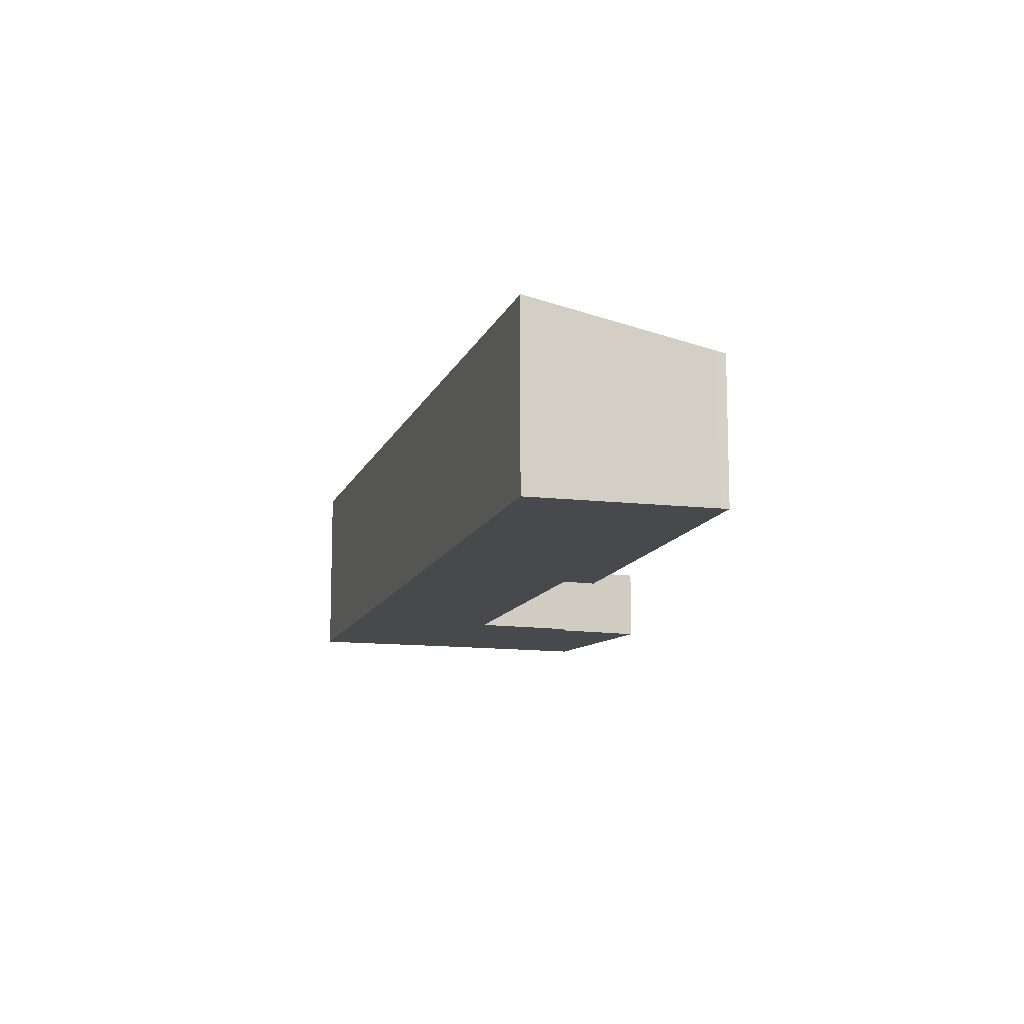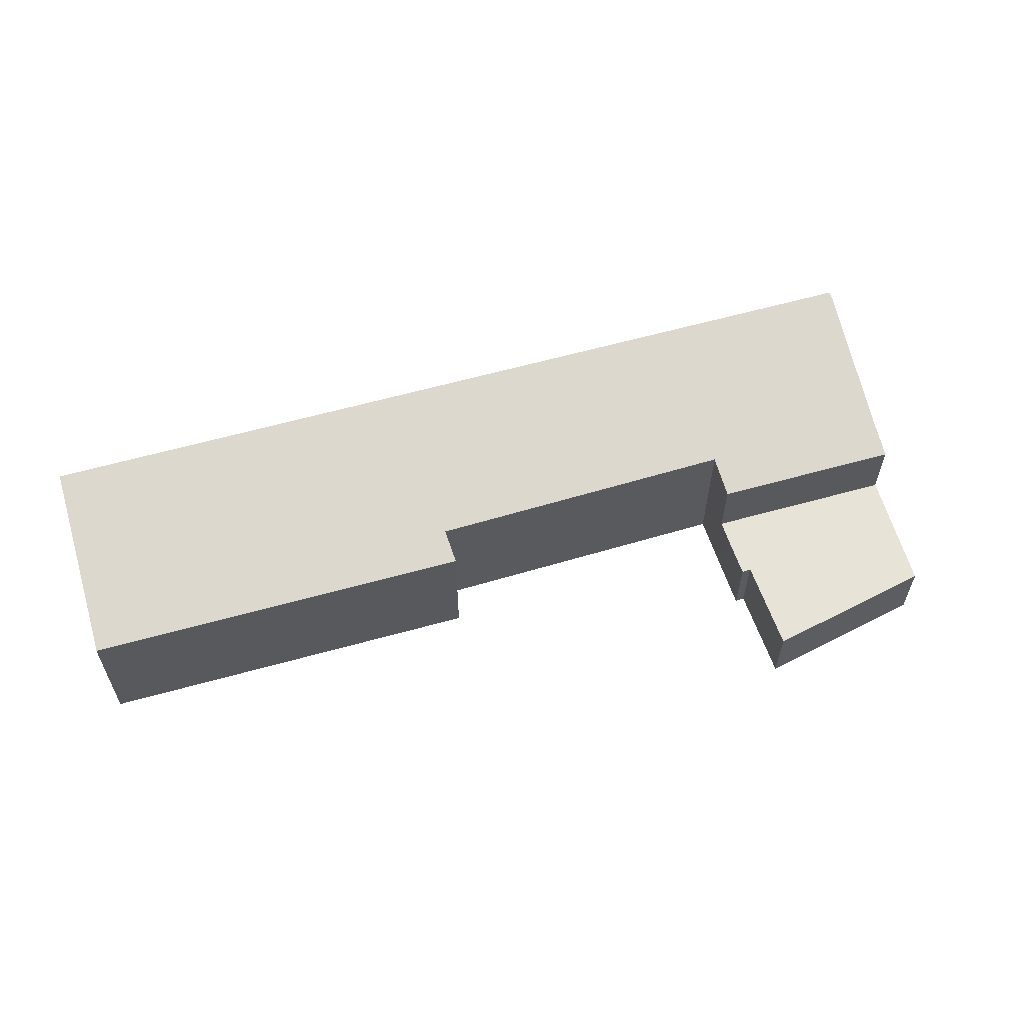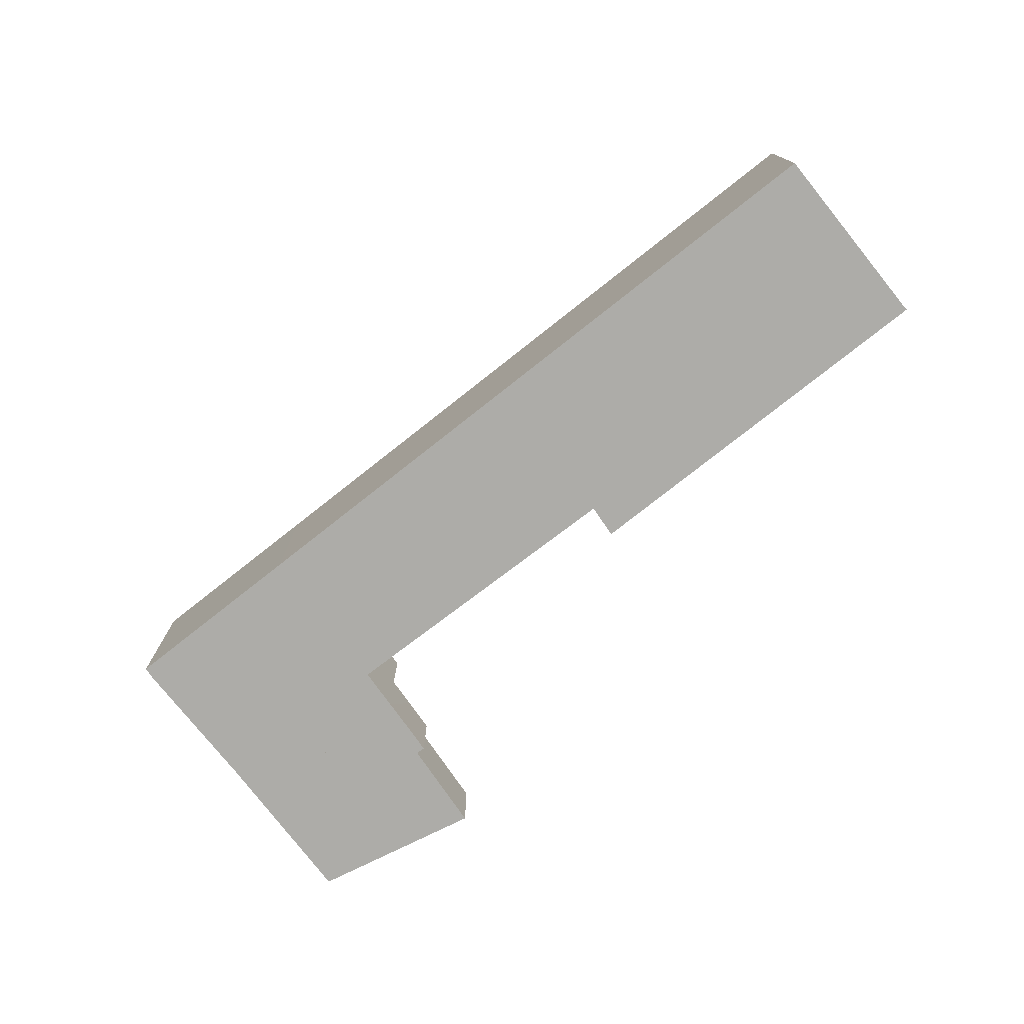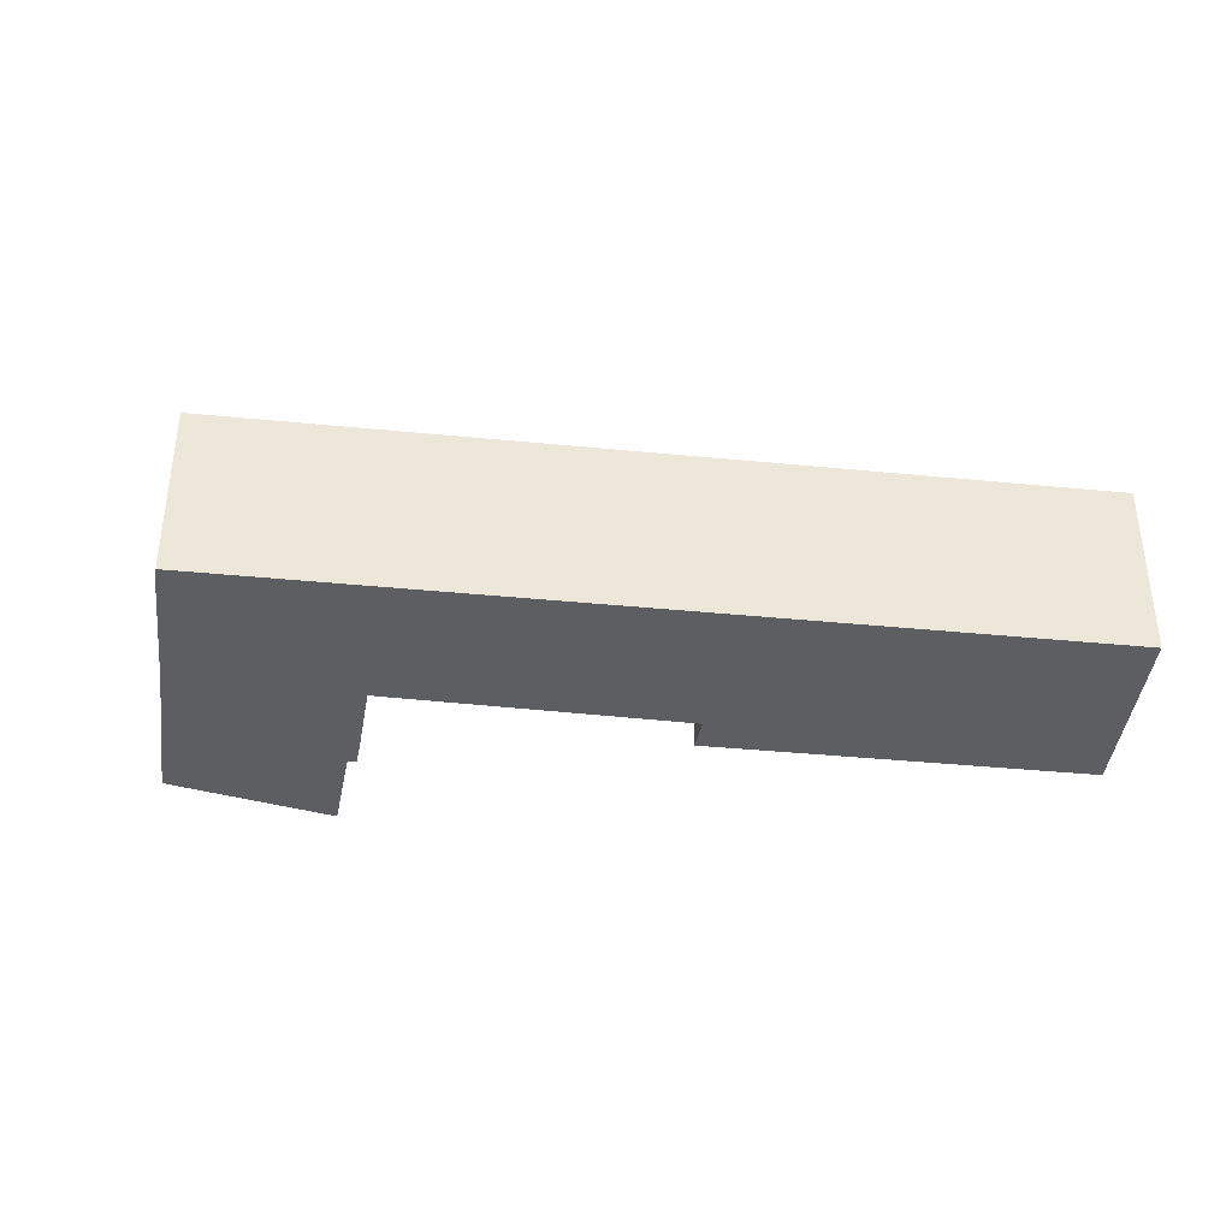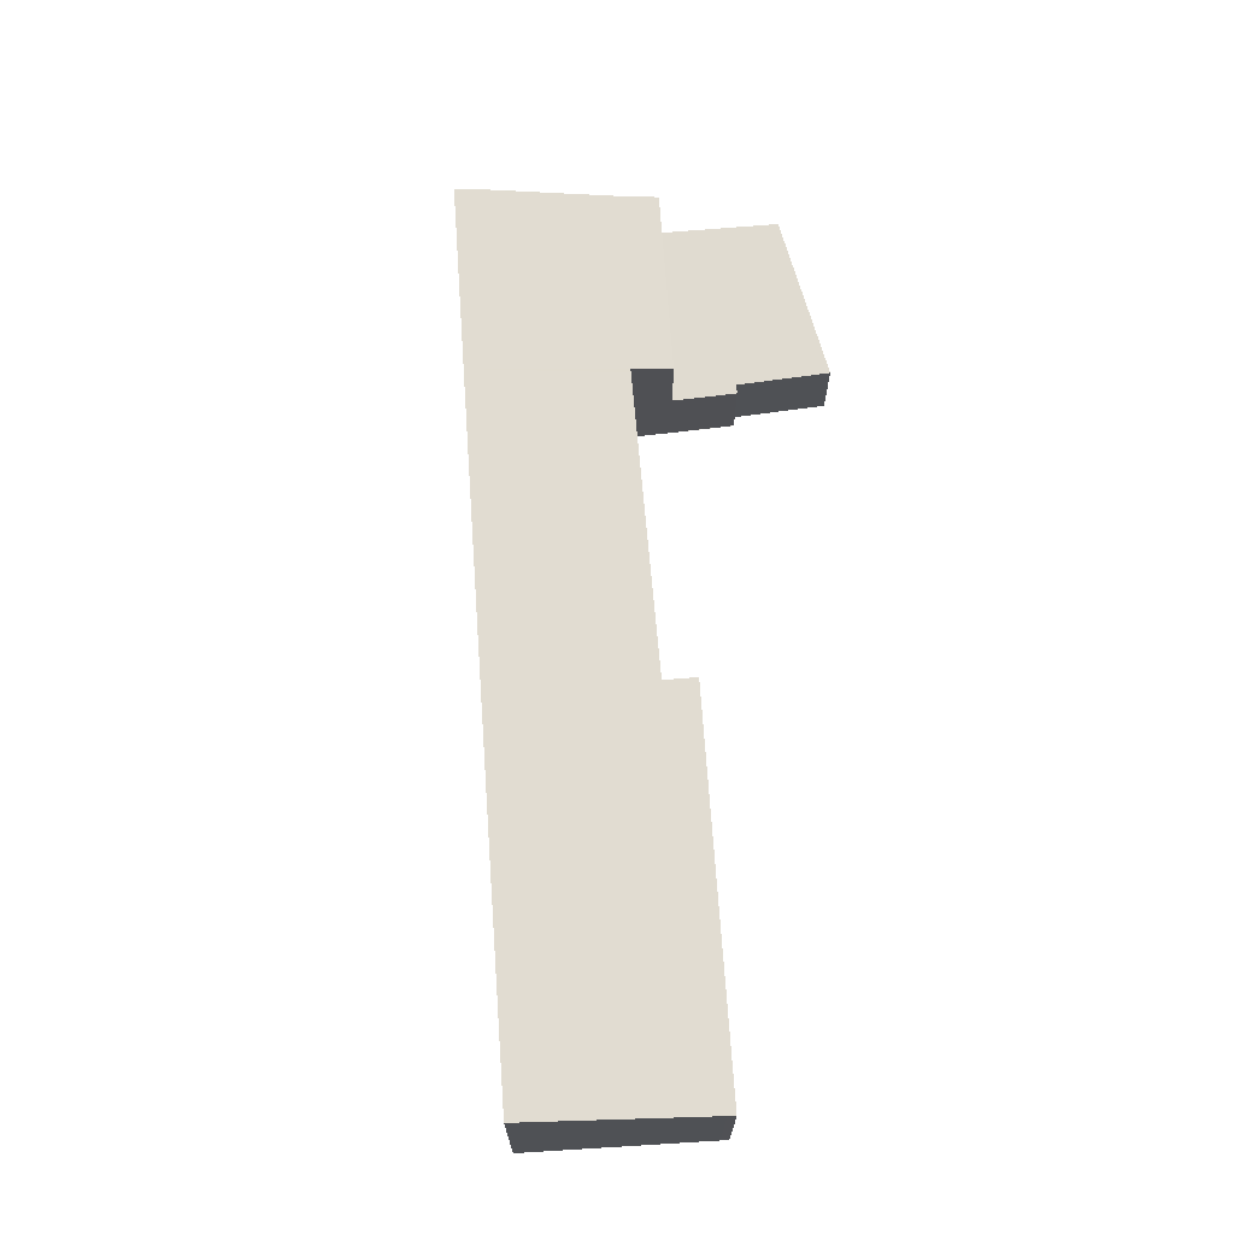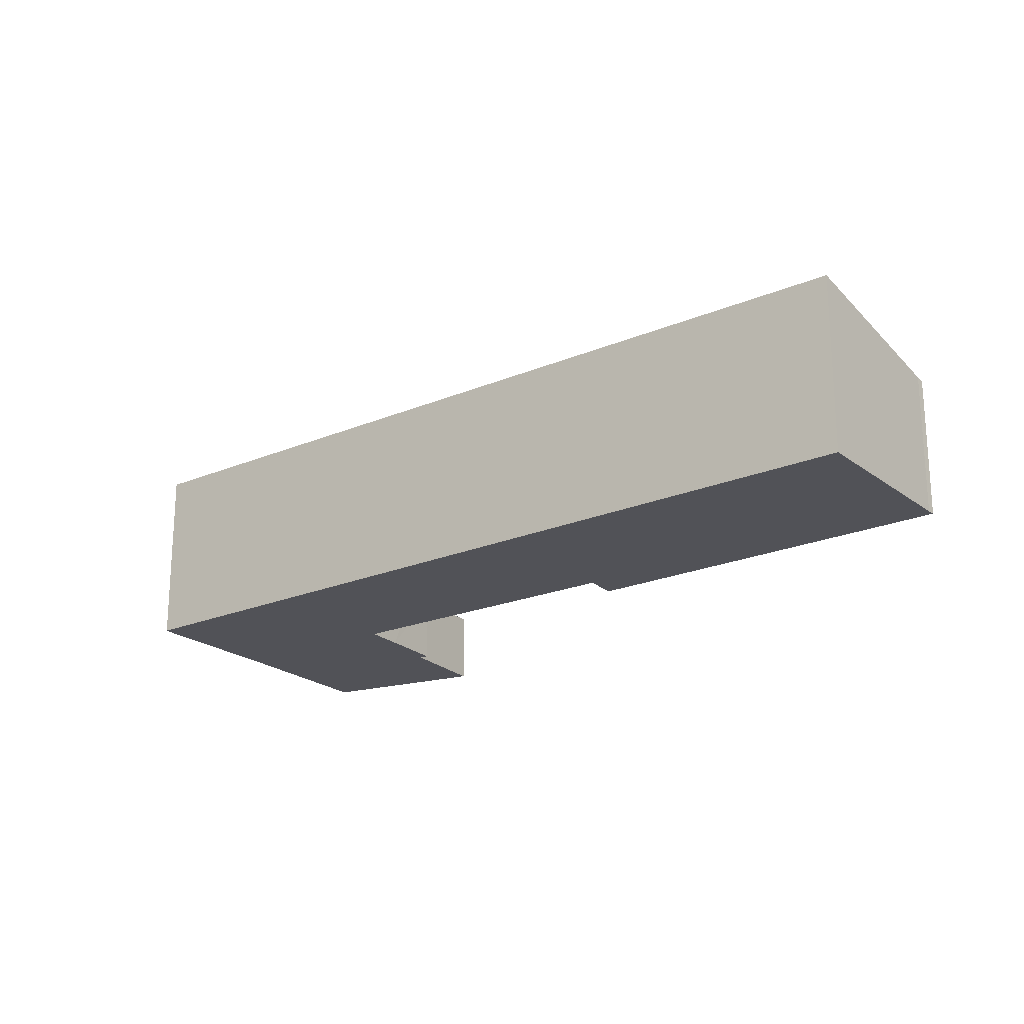
<metadata>
{"format":"obj","ext":"obj","renderer":"f3d","projection":"perspective","resolution":1024,"background":"white","views":[{"elev":-12.3,"azim":117.0,"up":"+Y"},{"elev":62.0,"azim":-152.8,"up":"+Y"},{"elev":-76.7,"azim":81.2,"up":"+Y"},{"elev":-39.3,"azim":35.9,"up":"+Y"},{"elev":69.8,"azim":128.9,"up":"+Y"},{"elev":-21.6,"azim":79.7,"up":"+Y"}]}
</metadata>
<code>
v  0 3.445 2.109e-16
v  7.66 3.445 -3.507
v  4.527 3.445 -6.436
v  9.038 3.445 -2.766
v  10.06 3.445 -1.771
v  3.837 3.445 4.012
v  7.944 3.445 -3.81
v  10.06 1.084e-16 -1.771
v  7.944 2.333e-16 -3.81
v  9.038 1.694e-16 -2.766
v  7.66 2.147e-16 -3.507
v  4.527 3.941e-16 -6.436
v  0 0 0
v  3.837 -2.457e-16 4.012
v  3.837 6.675 4.012
v  11.4 7.057 -0.451
v  10.06 6.675 -1.771
v  20.47 6.688 -11.37
v  33.9 6.765 -23.34
v  33.66 6.69 -23.62
v  39.69 8.502 -17
v  21.62 7.005 -10.3
v  16.41 8.502 4.652
v  11.52 7.056 -0.562
v  5.244 7.087 5.483
v  9.992 8.502 10.62
v  9.579 8.387 10.22
v  33.9 1.429e-15 -23.34
v  33.66 1.446e-15 -23.62
v  11.4 2.762e-17 -0.451
v  39.69 1.041e-15 -17
v  20.47 6.963e-16 -11.37
v  21.62 6.309e-16 -10.3
v  11.52 3.441e-17 -0.562
v  5.244 -3.357e-16 5.483
v  9.579 -6.259e-16 10.22
v  9.992 -6.5e-16 10.62
v  16.41 -2.849e-16 4.652
g defaultobject
f 1 2 3
f 2 1 4
f 4 1 5
f 5 1 6
f 4 7 2
f 8 4 5
f 4 8 7
f 7 8 9
f 9 8 10
f 11 3 2
f 3 11 12
f 9 2 7
f 2 9 11
f 12 1 3
f 1 12 13
f 13 6 1
f 6 13 14
f 14 5 6
f 5 14 8
f 12 14 13
f 14 12 11
f 14 11 9
f 14 9 10
f 14 10 8
f 15 16 17
f 18 19 20
f 19 18 21
f 21 18 22
f 21 22 23
f 23 22 24
f 23 24 16
f 23 16 15
f 23 15 25
f 23 25 26
f 26 25 27
f 28 20 19
f 20 28 29
f 30 17 16
f 17 30 8
f 31 19 21
f 19 31 28
f 29 18 20
f 18 29 32
f 33 24 22
f 24 33 34
f 24 34 16
f 16 34 30
f 8 15 17
f 15 8 14
f 18 33 22
f 33 18 32
f 15 35 25
f 35 15 14
f 25 36 27
f 36 25 35
f 27 37 26
f 37 27 36
f 37 23 26
f 23 37 38
f 23 38 21
f 21 38 31
f 29 33 32
f 33 29 28
f 33 28 31
f 30 31 38
f 31 30 34
f 31 34 33
f 35 37 36
f 37 35 38
f 38 35 14
f 38 14 8
f 38 8 30

</code>
